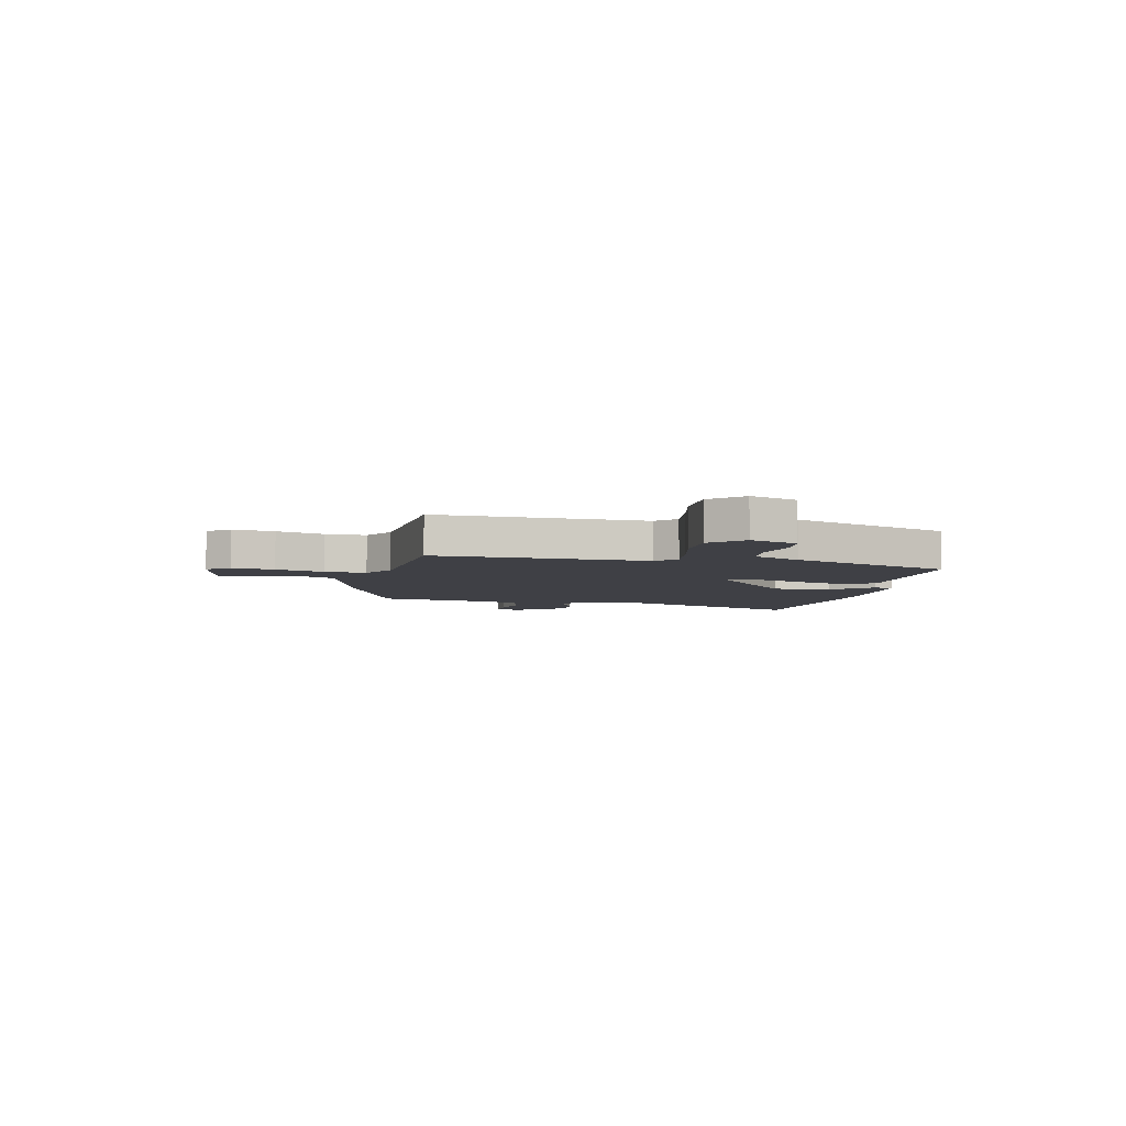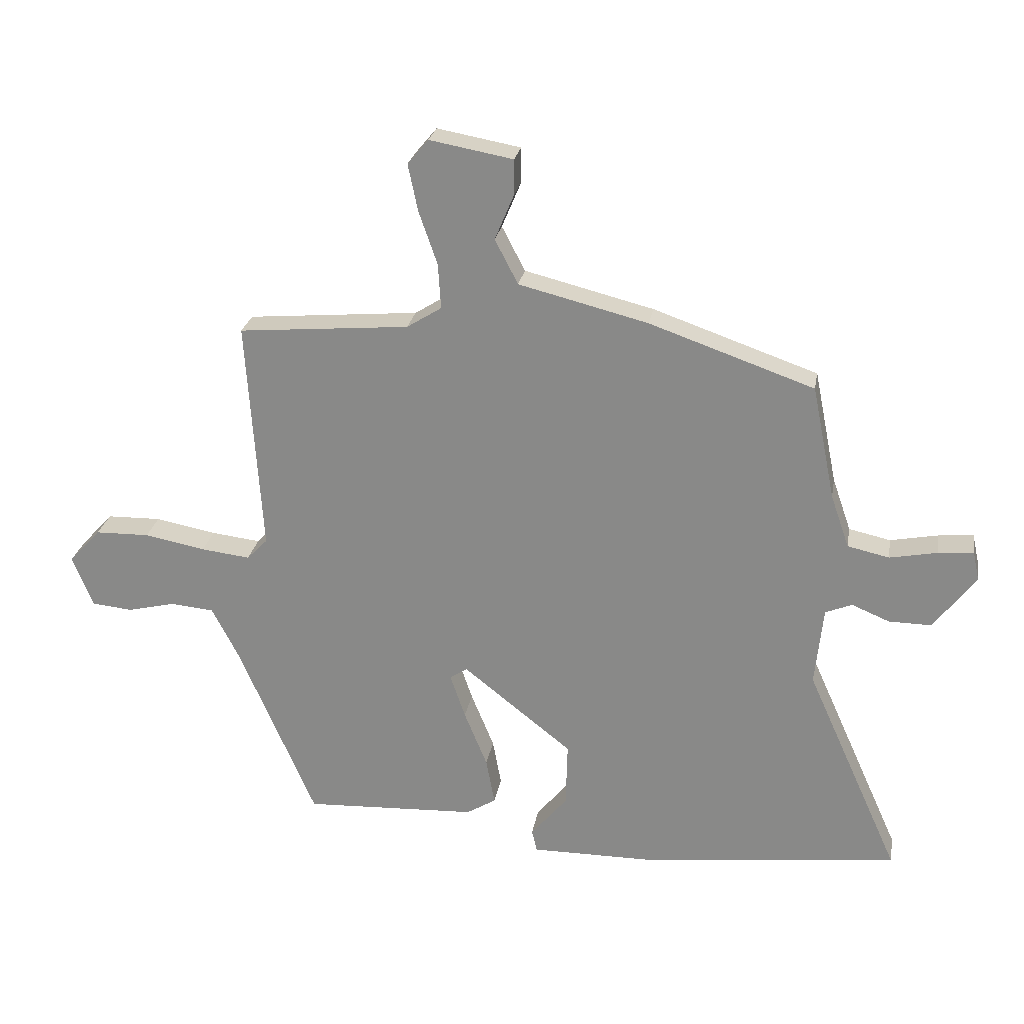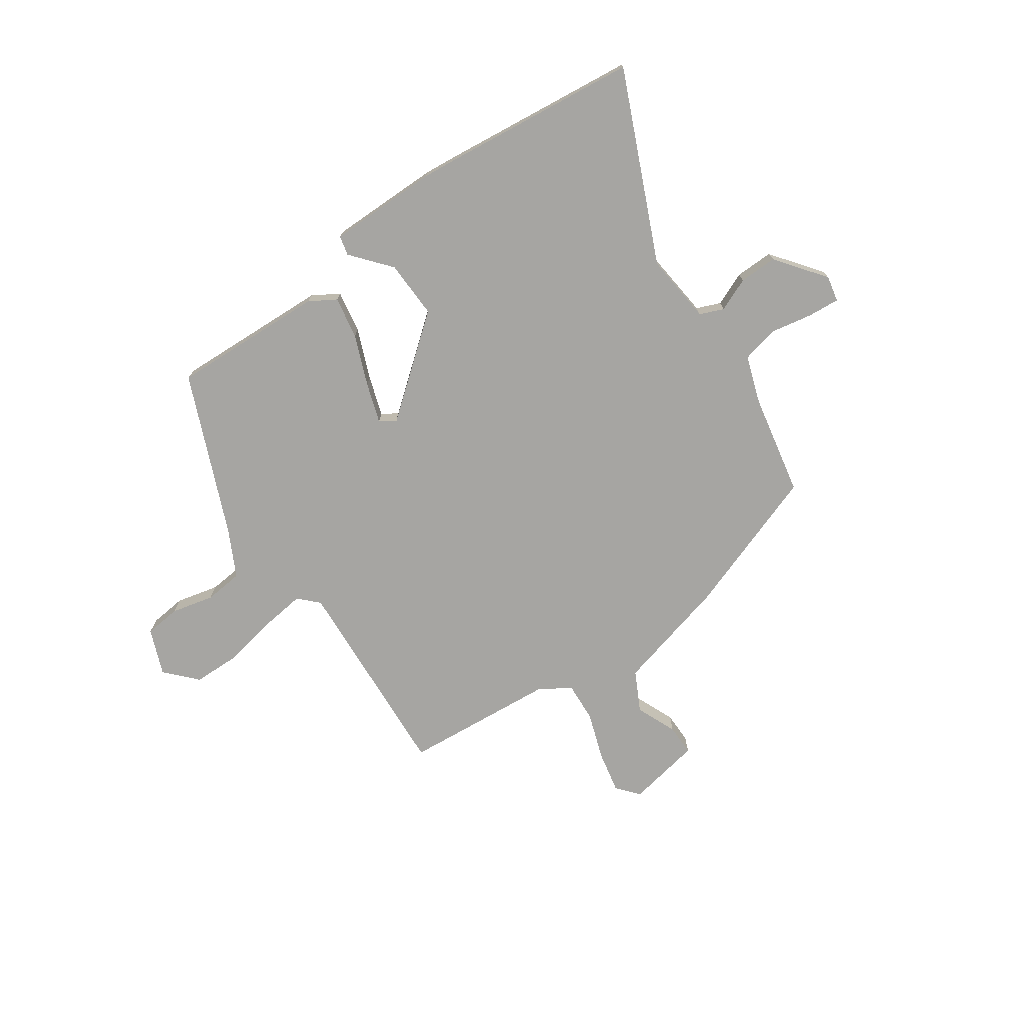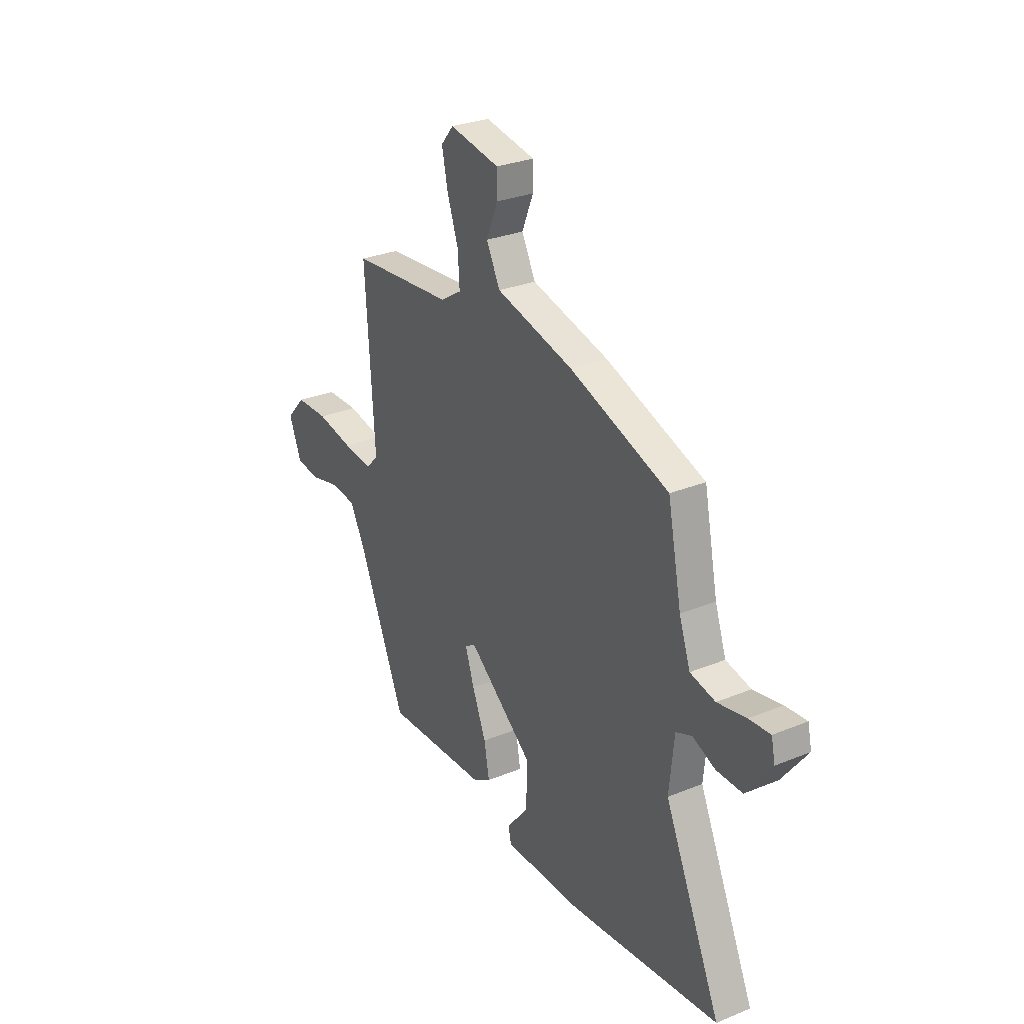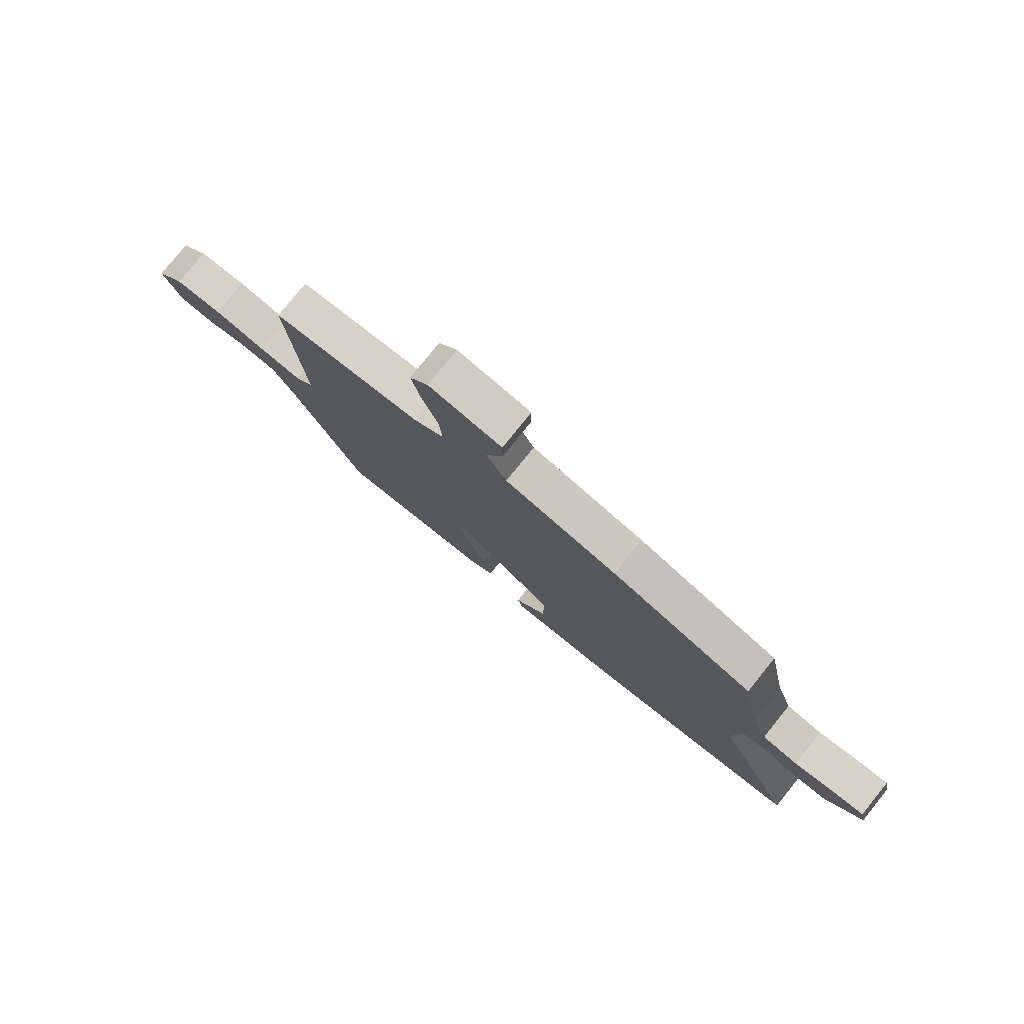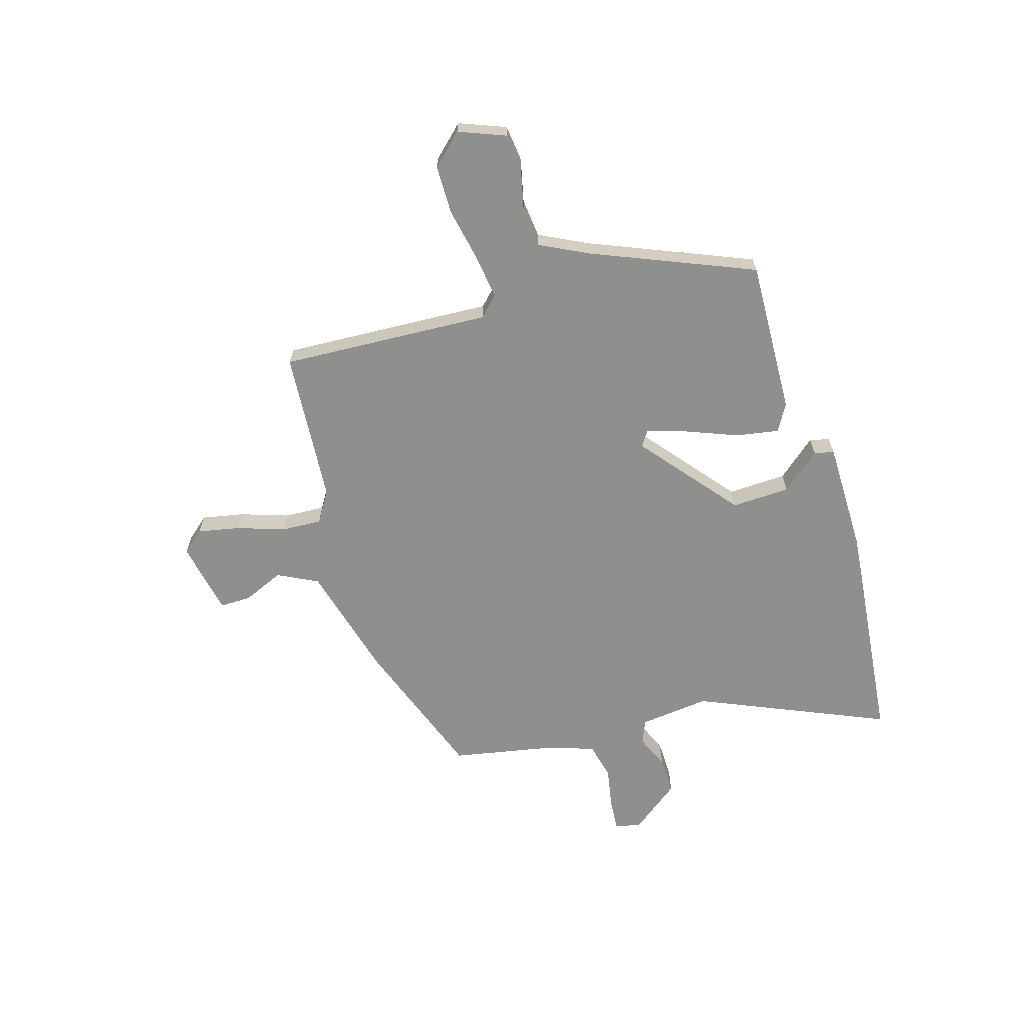
<metadata>
{"format":"obj","ext":"obj","renderer":"f3d","projection":"perspective","resolution":1024,"background":"white","views":[{"elev":-5.2,"azim":79.5,"up":"+Y"},{"elev":25.2,"azim":-170.2,"up":"+Z"},{"elev":-73.8,"azim":-145.0,"up":"+Y"},{"elev":28.7,"azim":-121.5,"up":"+Z"},{"elev":78.7,"azim":-141.1,"up":"+Z"},{"elev":-65.3,"azim":107.4,"up":"+Y"}]}
</metadata>
<code>
v -0.31 0.07 -0.522
v -0.686 0.07 -0.479
v -0.523 0.07 -0.115
v -0.537 0.07 0.022
v -0.583 0.07 0.041
v -0.648 0.07 0.014
v -0.722 0.07 0.013
v -0.794 0.07 0.109
v -0.783 0.07 0.159
v -0.722 0.07 0.154
v -0.64 0.07 0.138
v -0.568 0.07 0.154
v -0.536 0.07 0.246
v -0.496 0.07 0.443
v -0.212 0.07 0.542
v 0.011 0.07 0.598
v 0.051 0.07 0.675
v 0.018 0.07 0.754
v 0.018 0.07 0.815
v 0.162 0.07 0.841
v 0.198 0.07 0.798
v 0.181 0.07 0.717
v 0.149 0.07 0.625
v 0.144 0.07 0.547
v 0.204 0.07 0.509
v 0.5 0.07 0.483
v 0.474 0.07 0.078
v 0.51 0.07 0.041
v 0.595 0.07 0.051
v 0.7 0.07 0.071
v 0.794 0.07 0.069
v 0.849 0.07 0.009
v 0.813 0.07 -0.08
v 0.743 0.07 -0.087
v 0.66 0.07 -0.067
v 0.585 0.07 -0.074
v 0.538 0.07 -0.165
v 0.405 0.07 -0.475
v 0.106 0.07 -0.461
v 0.055 0.07 -0.43
v 0.07 0.07 -0.348
v 0.11 0.07 -0.25
v 0.136 0.07 -0.173
v 0.106 0.07 -0.153
v -0.083 0.07 -0.303
v -0.08 0.07 -0.416
v -0.017 0.07 -0.492
v -0.026 0.07 -0.53
v -0.24 0.07 -0.529
v -0.31 0 -0.522
v -0.686 0 -0.479
v -0.523 0 -0.115
v -0.537 0 0.022
v -0.583 0 0.041
v -0.648 0 0.014
v -0.722 0 0.013
v -0.794 0 0.109
v -0.783 0 0.159
v -0.722 0 0.154
v -0.64 0 0.138
v -0.568 0 0.154
v -0.536 0 0.246
v -0.496 0 0.443
v -0.212 0 0.542
v 0.011 0 0.598
v 0.051 0 0.675
v 0.018 0 0.754
v 0.018 0 0.815
v 0.162 0 0.841
v 0.198 0 0.798
v 0.181 0 0.717
v 0.149 0 0.625
v 0.144 0 0.547
v 0.204 0 0.509
v 0.5 0 0.483
v 0.474 0 0.078
v 0.51 0 0.041
v 0.595 0 0.051
v 0.7 0 0.071
v 0.794 0 0.069
v 0.849 0 0.009
v 0.813 0 -0.08
v 0.743 0 -0.087
v 0.66 0 -0.067
v 0.585 0 -0.074
v 0.538 0 -0.165
v 0.405 0 -0.475
v 0.106 0 -0.461
v 0.055 0 -0.43
v 0.07 0 -0.348
v 0.11 0 -0.25
v 0.136 0 -0.173
v 0.106 0 -0.153
v -0.083 0 -0.303
v -0.08 0 -0.416
v -0.017 0 -0.492
v -0.026 0 -0.53
v -0.24 0 -0.529
f 46 47 48 49
f 45 46 49 1
f 39 40 41 42
f 37 38 39 42
f 36 37 42 43
f 32 33 34 35
f 32 35 36
f 29 30 31 32
f 28 29 32 36
f 27 28 36 43
f 25 26 27 43
f 20 21 22 23
f 20 23 24
f 17 18 19 20
f 16 17 20 24
f 13 14 15 16
f 12 13 16 24
f 8 9 10 11
f 6 7 8 11
f 5 6 11 12
f 4 5 12 24
f 45 1 2 3
f 44 45 3 4
f 25 43 44
f 4 24 25 44
f 98 97 96 95
f 50 98 95 94
f 91 90 89 88
f 91 88 87 86
f 92 91 86 85
f 84 83 82 81
f 85 84 81
f 81 80 79 78
f 85 81 78 77
f 92 85 77 76
f 92 76 75 74
f 72 71 70 69
f 73 72 69
f 69 68 67 66
f 73 69 66 65
f 65 64 63 62
f 73 65 62 61
f 60 59 58 57
f 60 57 56 55
f 61 60 55 54
f 73 61 54 53
f 52 51 50 94
f 53 52 94 93
f 93 92 74
f 93 74 73 53
f 1 50 51 2
f 2 51 52 3
f 3 52 53 4
f 4 53 54 5
f 5 54 55 6
f 6 55 56 7
f 7 56 57 8
f 8 57 58 9
f 9 58 59 10
f 10 59 60 11
f 11 60 61 12
f 12 61 62 13
f 13 62 63 14
f 14 63 64 15
f 15 64 65 16
f 16 65 66 17
f 17 66 67 18
f 18 67 68 19
f 19 68 69 20
f 20 69 70 21
f 21 70 71 22
f 22 71 72 23
f 23 72 73 24
f 24 73 74 25
f 25 74 75 26
f 26 75 76 27
f 27 76 77 28
f 28 77 78 29
f 29 78 79 30
f 30 79 80 31
f 31 80 81 32
f 32 81 82 33
f 33 82 83 34
f 34 83 84 35
f 35 84 85 36
f 36 85 86 37
f 37 86 87 38
f 38 87 88 39
f 39 88 89 40
f 40 89 90 41
f 41 90 91 42
f 42 91 92 43
f 43 92 93 44
f 44 93 94 45
f 45 94 95 46
f 46 95 96 47
f 47 96 97 48
f 48 97 98 49
f 49 98 50 1

</code>
